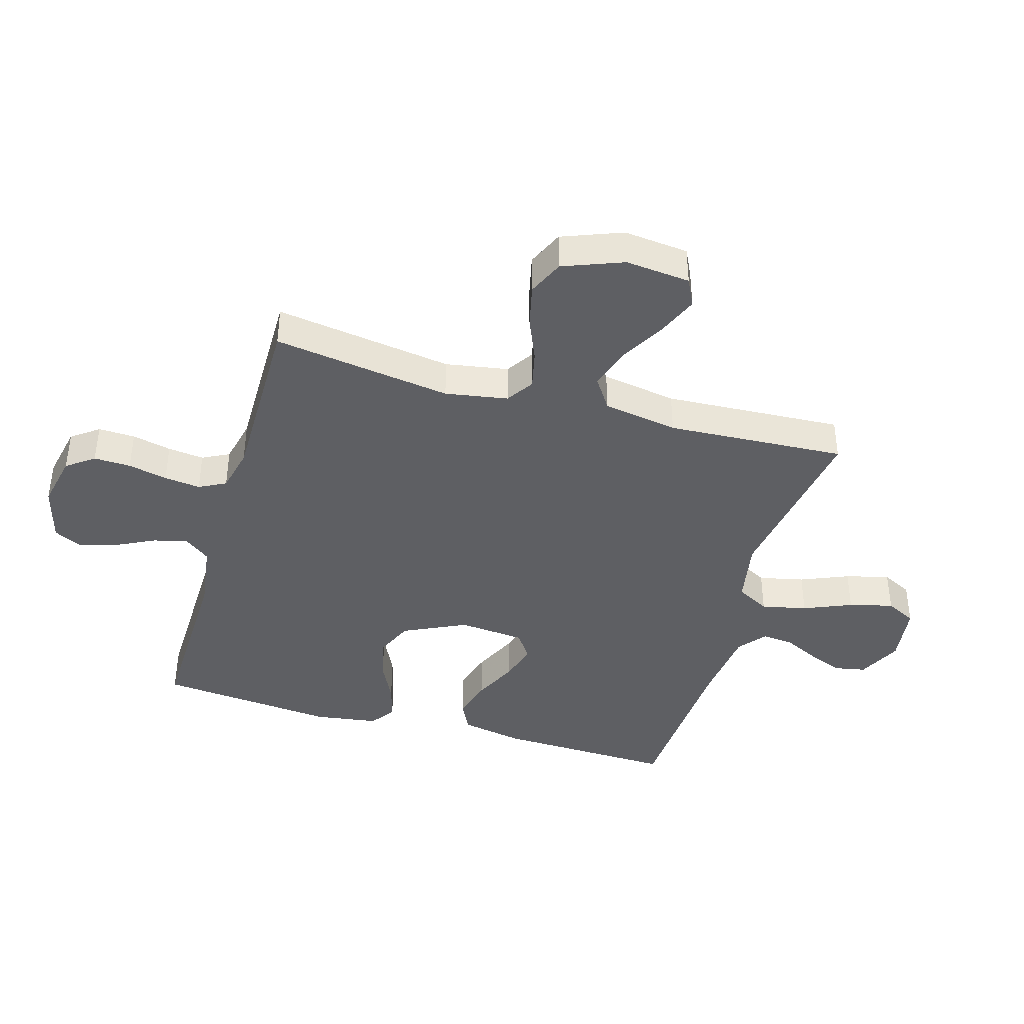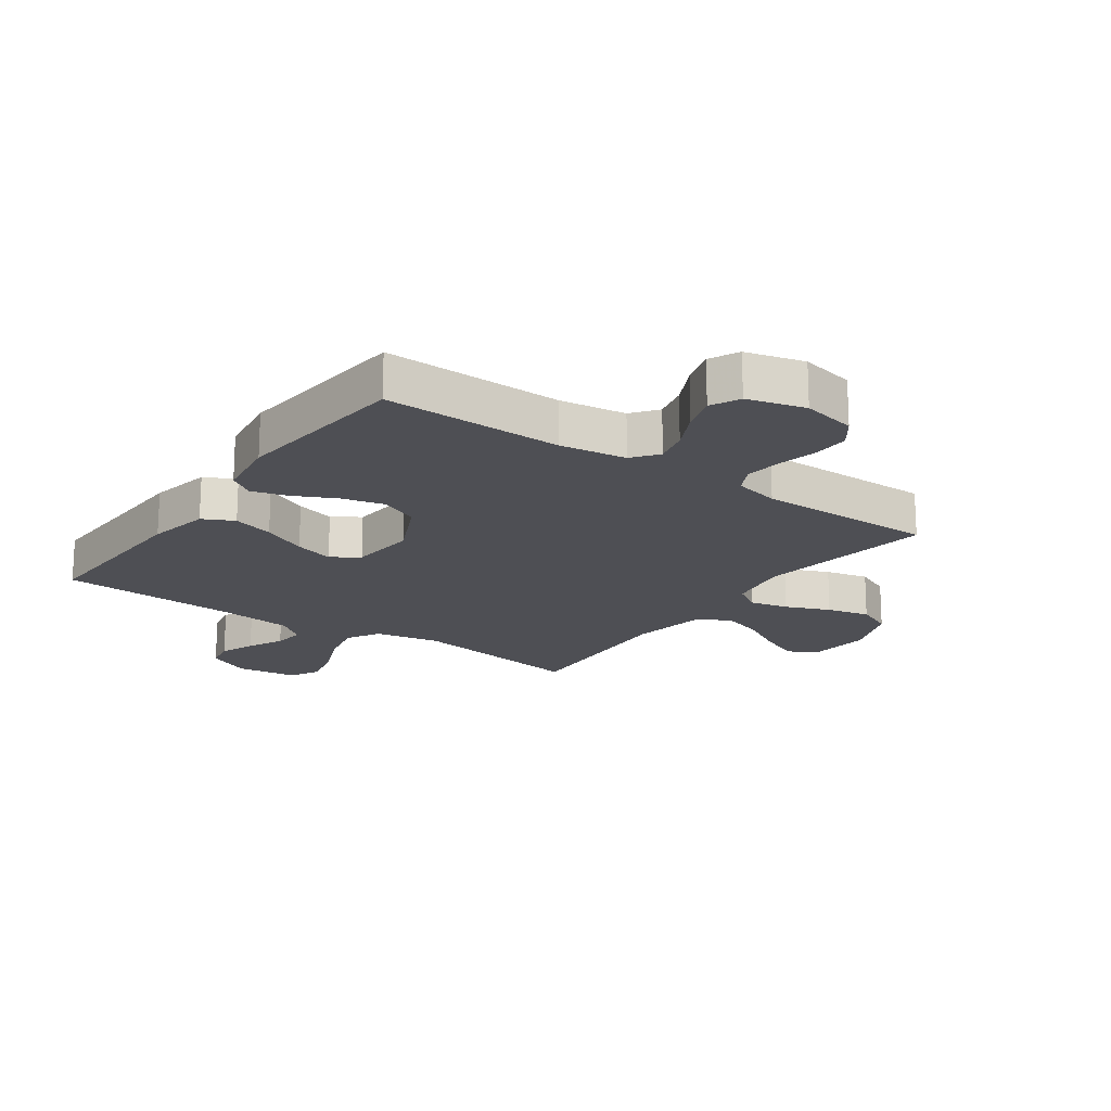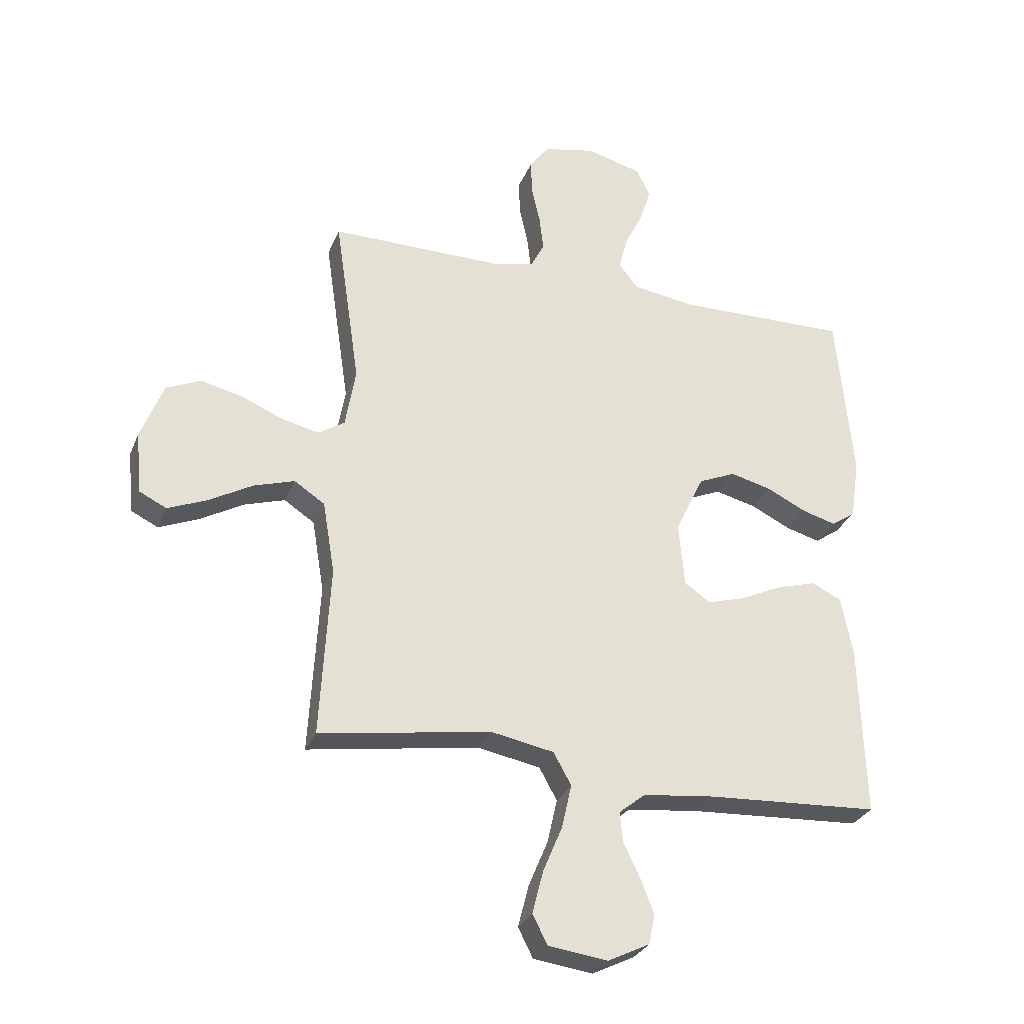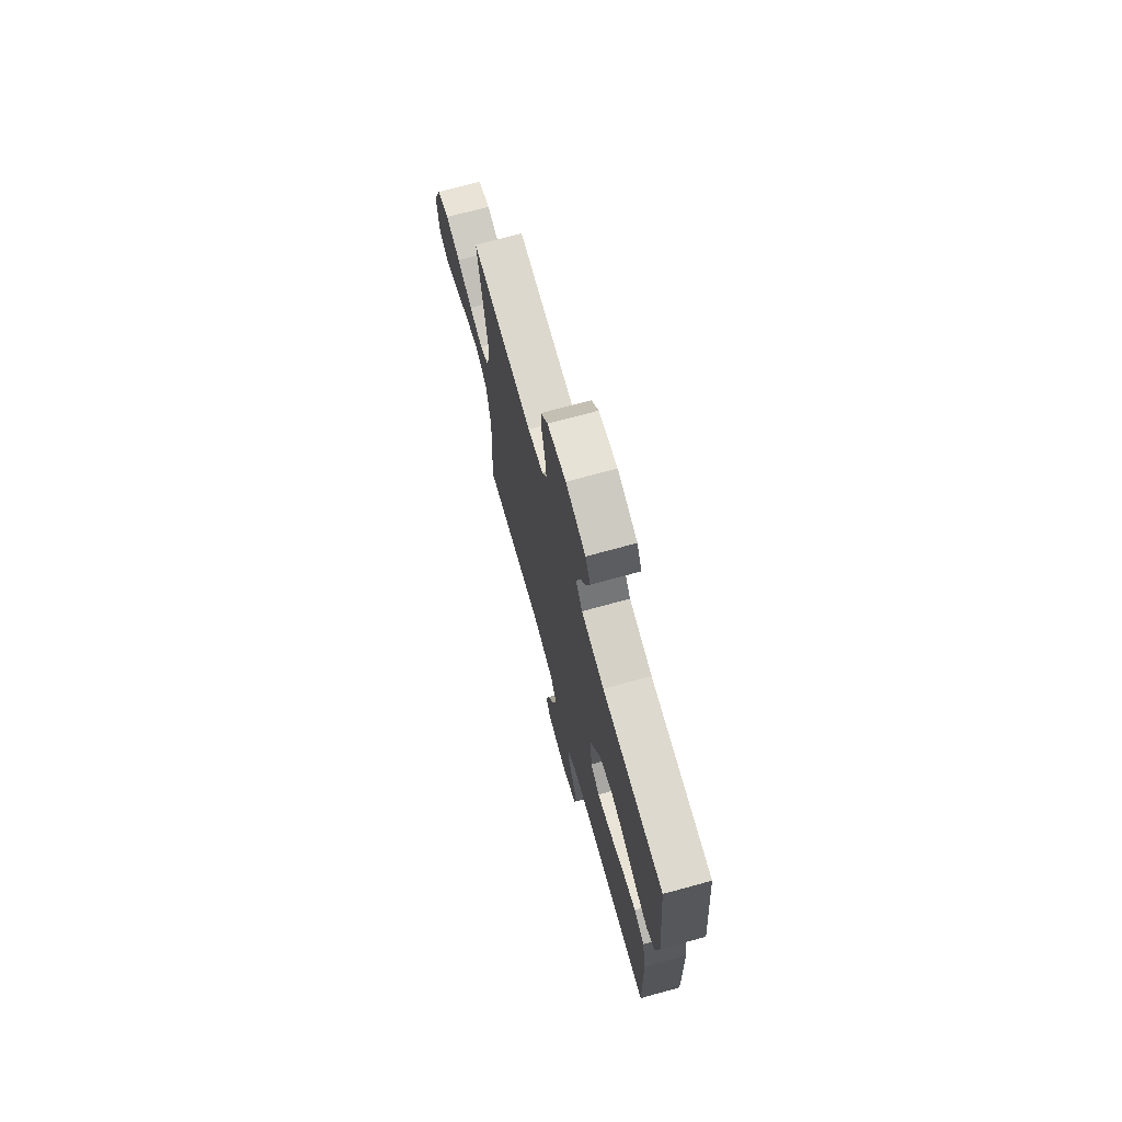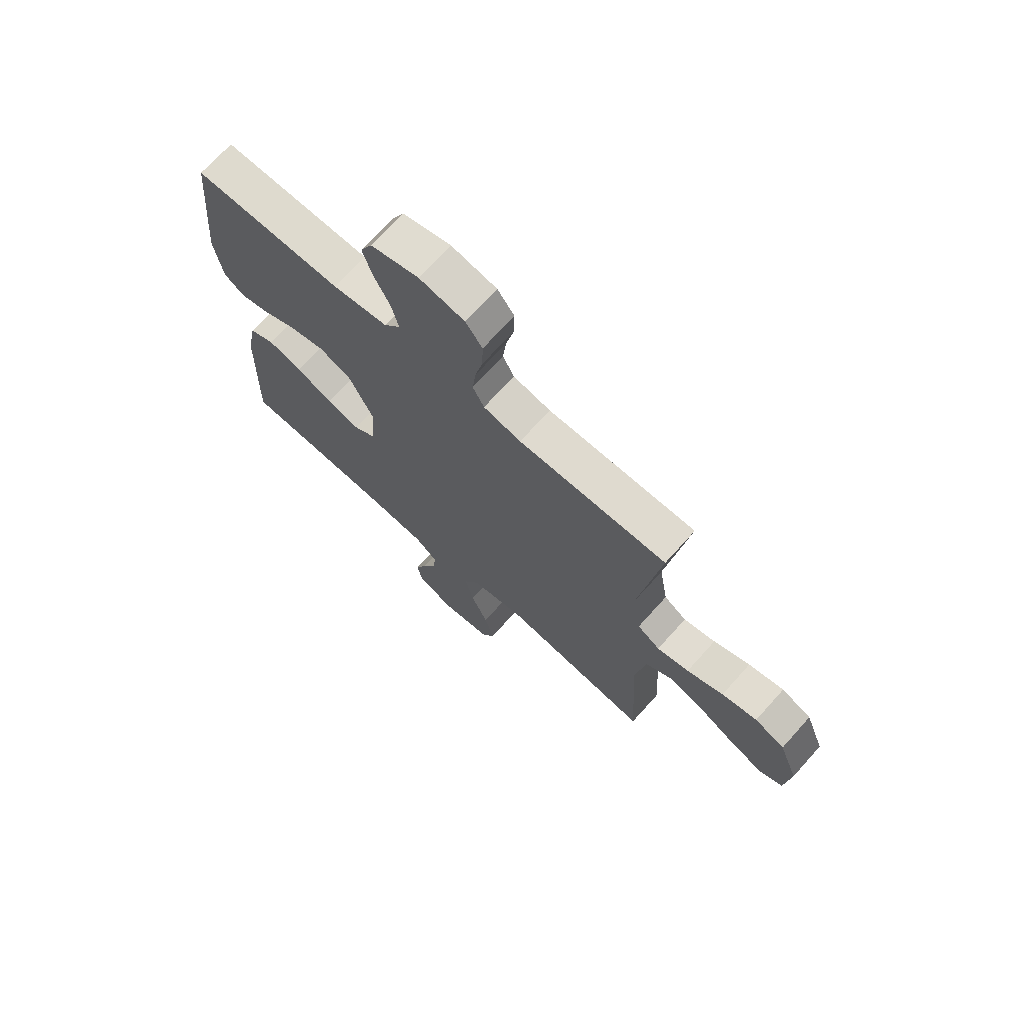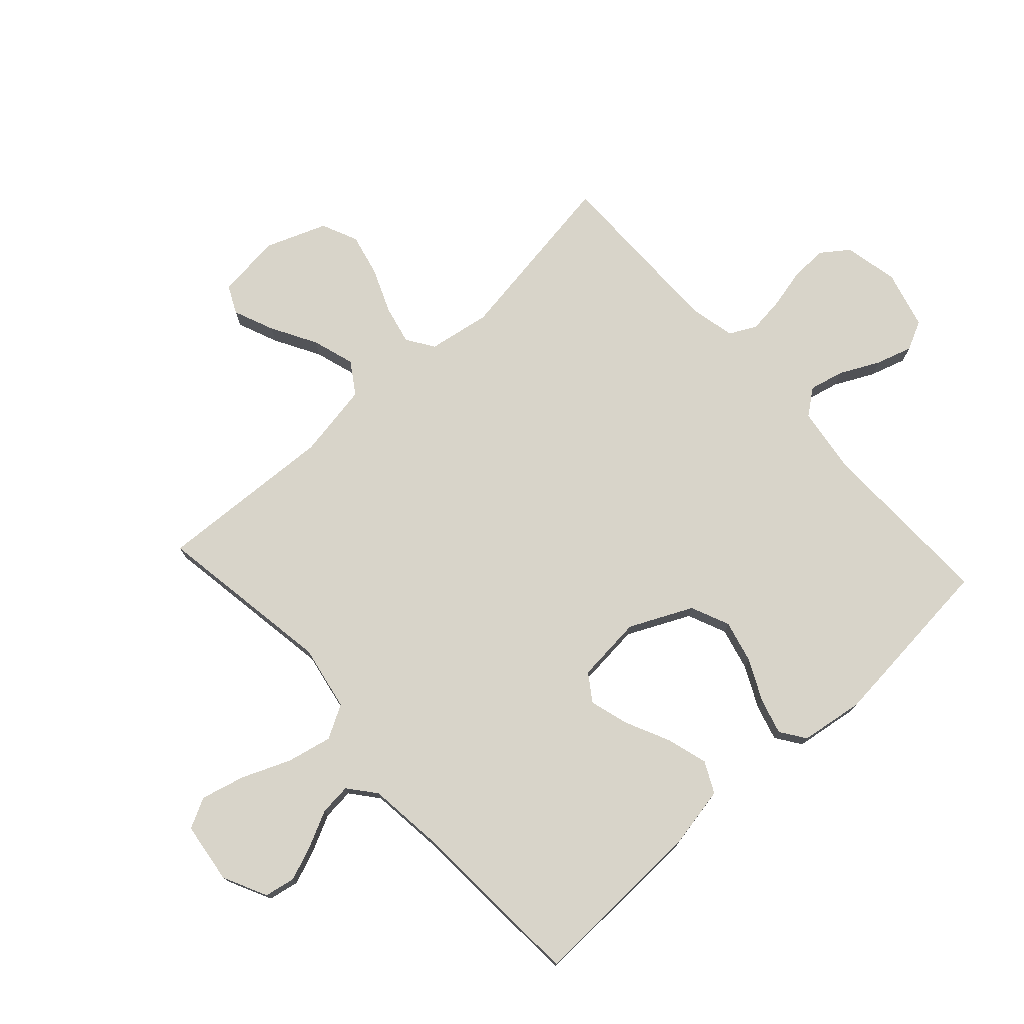
<metadata>
{"format":"obj","ext":"obj","renderer":"f3d","projection":"perspective","resolution":1024,"background":"white","views":[{"elev":-40.6,"azim":73.8,"up":"+Y"},{"elev":-18.3,"azim":-35.4,"up":"+Y"},{"elev":-29.2,"azim":160.8,"up":"+Z"},{"elev":72.2,"azim":-105.3,"up":"+Z"},{"elev":70.8,"azim":42.0,"up":"+Z"},{"elev":75.6,"azim":-132.5,"up":"+Y"}]}
</metadata>
<code>
v 0.5 0.07 0.5
v 0.456 0.07 0.2
v 0.474 0.07 0.095
v 0.52 0.07 0.065
v 0.585 0.07 0.08
v 0.659 0.07 0.111
v 0.731 0.07 0.128
v 0.792 0.07 0.101
v 0.831 0.07 0
v 0.82 0.07 -0.109
v 0.773 0.07 -0.132
v 0.705 0.07 -0.104
v 0.628 0.07 -0.061
v 0.557 0.07 -0.039
v 0.504 0.07 -0.074
v 0.483 0.07 -0.2
v 0.5 0.07 -0.5
v 0.2 0.07 -0.454
v 0.09 0.07 -0.475
v 0.059 0.07 -0.531
v 0.076 0.07 -0.607
v 0.11 0.07 -0.688
v 0.129 0.07 -0.762
v 0.103 0.07 -0.813
v 0 0.07 -0.827
v -0.074 0.07 -0.791
v -0.084 0.07 -0.739
v -0.061 0.07 -0.68
v -0.032 0.07 -0.62
v -0.027 0.07 -0.567
v -0.073 0.07 -0.53
v -0.2 0.07 -0.516
v -0.5 0.07 -0.5
v -0.491 0.07 -0.2
v -0.471 0.07 -0.095
v -0.419 0.07 -0.069
v -0.35 0.07 -0.089
v -0.275 0.07 -0.124
v -0.209 0.07 -0.143
v -0.164 0.07 -0.112
v -0.154 0.07 0
v -0.204 0.07 0.105
v -0.269 0.07 0.133
v -0.341 0.07 0.115
v -0.41 0.07 0.081
v -0.47 0.07 0.064
v -0.512 0.07 0.093
v -0.528 0.07 0.2
v -0.5 0.07 0.5
v -0.2 0.07 0.495
v -0.088 0.07 0.511
v -0.055 0.07 0.554
v -0.069 0.07 0.612
v -0.102 0.07 0.678
v -0.121 0.07 0.739
v -0.097 0.07 0.788
v 0 0.07 0.814
v 0.091 0.07 0.795
v 0.125 0.07 0.749
v 0.123 0.07 0.687
v 0.108 0.07 0.621
v 0.101 0.07 0.56
v 0.124 0.07 0.515
v 0.2 0.07 0.498
v 0.5 0 0.5
v 0.456 0 0.2
v 0.474 0 0.095
v 0.52 0 0.065
v 0.585 0 0.08
v 0.659 0 0.111
v 0.731 0 0.128
v 0.792 0 0.101
v 0.831 0 0
v 0.82 0 -0.109
v 0.773 0 -0.132
v 0.705 0 -0.104
v 0.628 0 -0.061
v 0.557 0 -0.039
v 0.504 0 -0.074
v 0.483 0 -0.2
v 0.5 0 -0.5
v 0.2 0 -0.454
v 0.09 0 -0.475
v 0.059 0 -0.531
v 0.076 0 -0.607
v 0.11 0 -0.688
v 0.129 0 -0.762
v 0.103 0 -0.813
v 0 0 -0.827
v -0.074 0 -0.791
v -0.084 0 -0.739
v -0.061 0 -0.68
v -0.032 0 -0.62
v -0.027 0 -0.567
v -0.073 0 -0.53
v -0.2 0 -0.516
v -0.5 0 -0.5
v -0.491 0 -0.2
v -0.471 0 -0.095
v -0.419 0 -0.069
v -0.35 0 -0.089
v -0.275 0 -0.124
v -0.209 0 -0.143
v -0.164 0 -0.112
v -0.154 0 0
v -0.204 0 0.105
v -0.269 0 0.133
v -0.341 0 0.115
v -0.41 0 0.081
v -0.47 0 0.064
v -0.512 0 0.093
v -0.528 0 0.2
v -0.5 0 0.5
v -0.2 0 0.495
v -0.088 0 0.511
v -0.055 0 0.554
v -0.069 0 0.612
v -0.102 0 0.678
v -0.121 0 0.739
v -0.097 0 0.788
v 0 0 0.814
v 0.091 0 0.795
v 0.125 0 0.749
v 0.123 0 0.687
v 0.108 0 0.621
v 0.101 0 0.56
v 0.124 0 0.515
v 0.2 0 0.498
f 59 60 61
f 58 59 61
f 57 58 61
f 56 57 61
f 55 56 61
f 54 55 61
f 53 54 61
f 52 53 61 62
f 51 52 62 63
f 48 49 50
f 47 48 50
f 46 47 50
f 45 46 50
f 44 45 50
f 51 63 64
f 50 51 64
f 44 50 64
f 43 44 64
f 36 37 38
f 35 36 38
f 34 35 38
f 33 34 38
f 32 33 38
f 31 32 38 39
f 30 31 39 40
f 27 28 29
f 26 27 29
f 25 26 29
f 24 25 29
f 23 24 29
f 22 23 29
f 21 22 29
f 20 21 29 30
f 30 40 41
f 20 30 41
f 19 20 41
f 16 17 18
f 19 41 42
f 18 19 42
f 16 18 42
f 15 16 42
f 11 12 13
f 10 11 13
f 9 10 13
f 8 9 13
f 7 8 13
f 6 7 13
f 5 6 13
f 4 5 13 14
f 64 1 2
f 43 64 2
f 42 43 2
f 14 15 42
f 4 14 42
f 3 4 42
f 2 3 42
f 125 124 123
f 125 123 122
f 125 122 121
f 125 121 120
f 125 120 119
f 125 119 118
f 125 118 117
f 126 125 117 116
f 127 126 116 115
f 114 113 112
f 114 112 111
f 114 111 110
f 114 110 109
f 114 109 108
f 128 127 115
f 128 115 114
f 128 114 108
f 128 108 107
f 102 101 100
f 102 100 99
f 102 99 98
f 102 98 97
f 102 97 96
f 103 102 96 95
f 104 103 95 94
f 93 92 91
f 93 91 90
f 93 90 89
f 93 89 88
f 93 88 87
f 93 87 86
f 93 86 85
f 94 93 85 84
f 105 104 94
f 105 94 84
f 105 84 83
f 82 81 80
f 106 105 83
f 106 83 82
f 106 82 80
f 106 80 79
f 77 76 75
f 77 75 74
f 77 74 73
f 77 73 72
f 77 72 71
f 77 71 70
f 77 70 69
f 78 77 69 68
f 66 65 128
f 66 128 107
f 66 107 106
f 106 79 78
f 106 78 68
f 106 68 67
f 106 67 66
f 1 65 66 2
f 2 66 67 3
f 3 67 68 4
f 4 68 69 5
f 5 69 70 6
f 6 70 71 7
f 7 71 72 8
f 8 72 73 9
f 9 73 74 10
f 10 74 75 11
f 11 75 76 12
f 12 76 77 13
f 13 77 78 14
f 14 78 79 15
f 15 79 80 16
f 16 80 81 17
f 17 81 82 18
f 18 82 83 19
f 19 83 84 20
f 20 84 85 21
f 21 85 86 22
f 22 86 87 23
f 23 87 88 24
f 24 88 89 25
f 25 89 90 26
f 26 90 91 27
f 27 91 92 28
f 28 92 93 29
f 29 93 94 30
f 30 94 95 31
f 31 95 96 32
f 32 96 97 33
f 33 97 98 34
f 34 98 99 35
f 35 99 100 36
f 36 100 101 37
f 37 101 102 38
f 38 102 103 39
f 39 103 104 40
f 40 104 105 41
f 41 105 106 42
f 42 106 107 43
f 43 107 108 44
f 44 108 109 45
f 45 109 110 46
f 46 110 111 47
f 47 111 112 48
f 48 112 113 49
f 49 113 114 50
f 50 114 115 51
f 51 115 116 52
f 52 116 117 53
f 53 117 118 54
f 54 118 119 55
f 55 119 120 56
f 56 120 121 57
f 57 121 122 58
f 58 122 123 59
f 59 123 124 60
f 60 124 125 61
f 61 125 126 62
f 62 126 127 63
f 63 127 128 64
f 64 128 65 1

</code>
